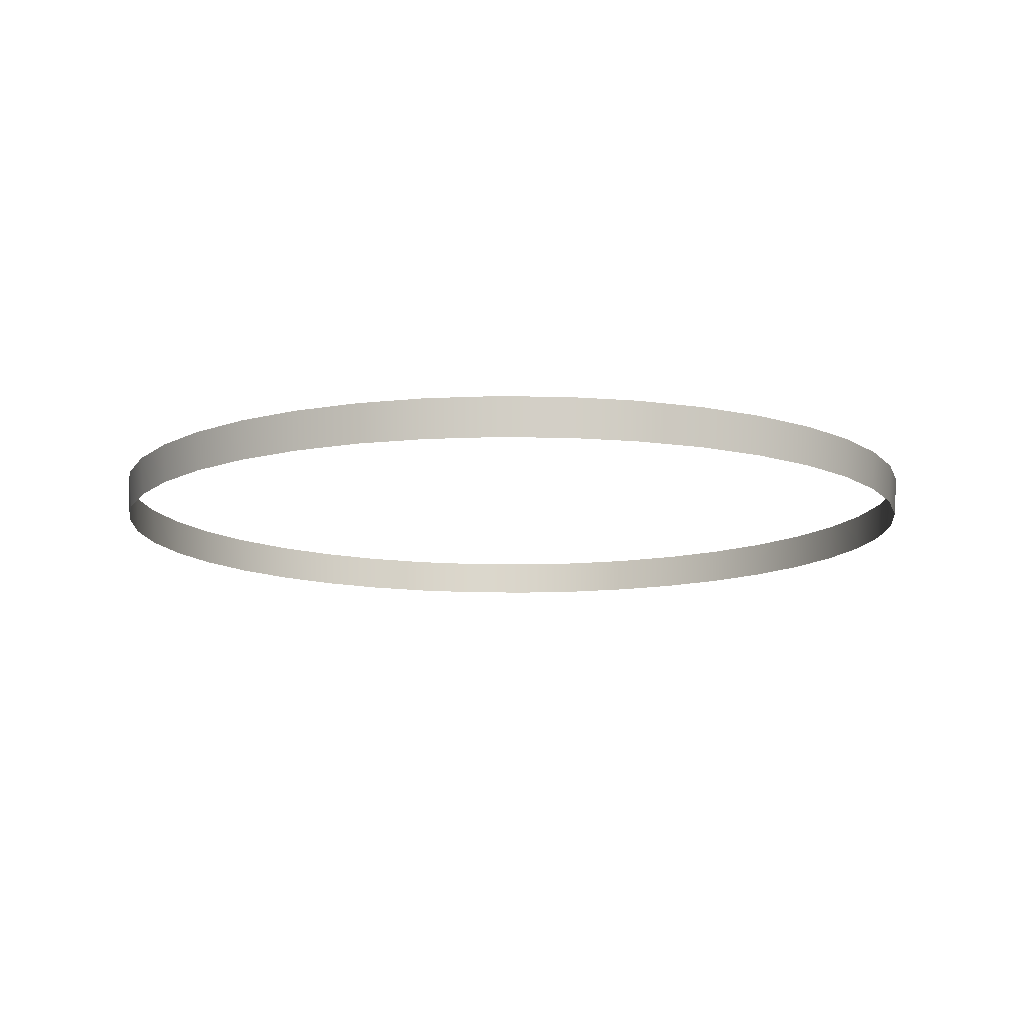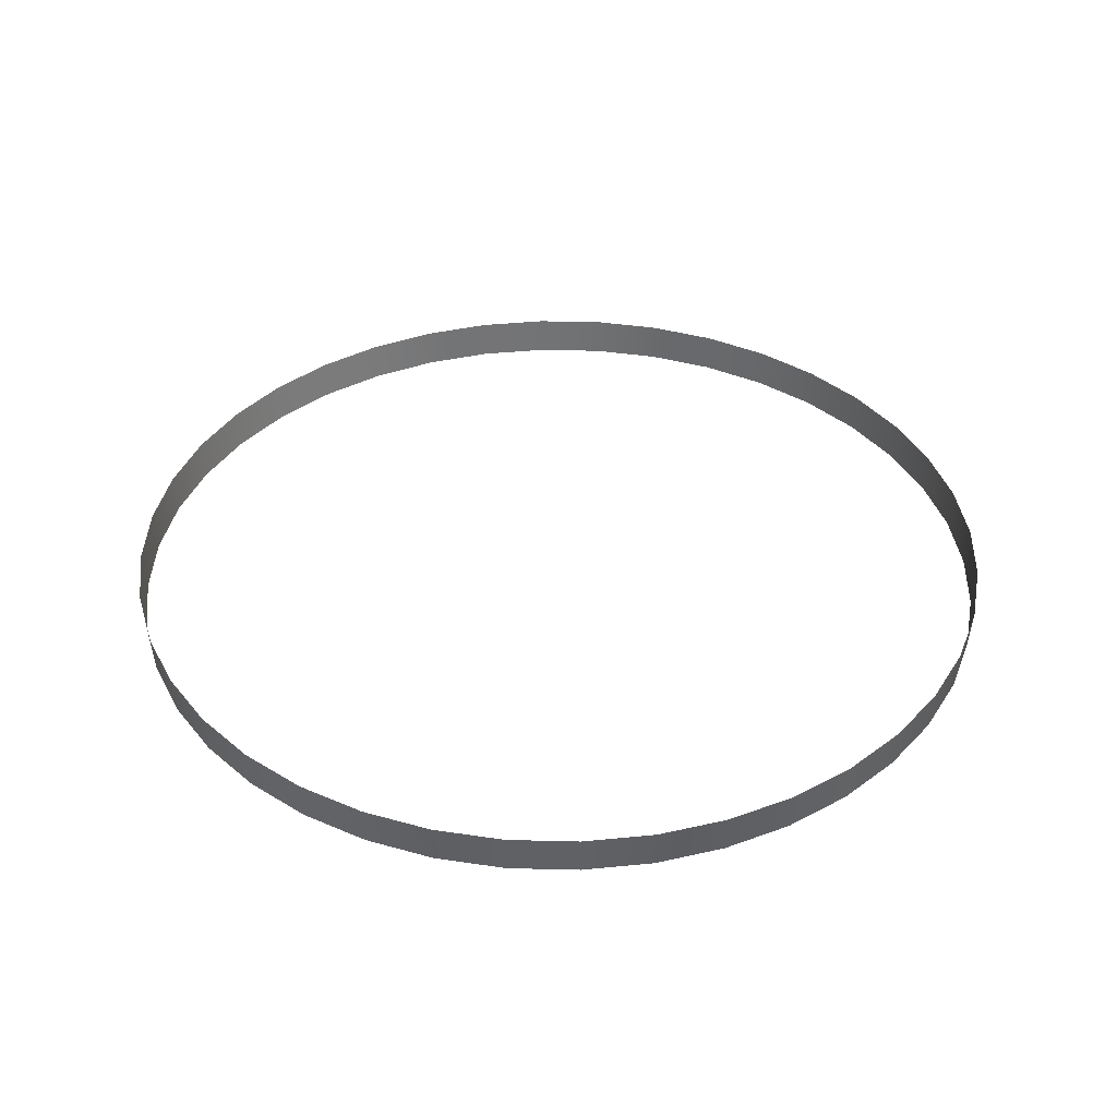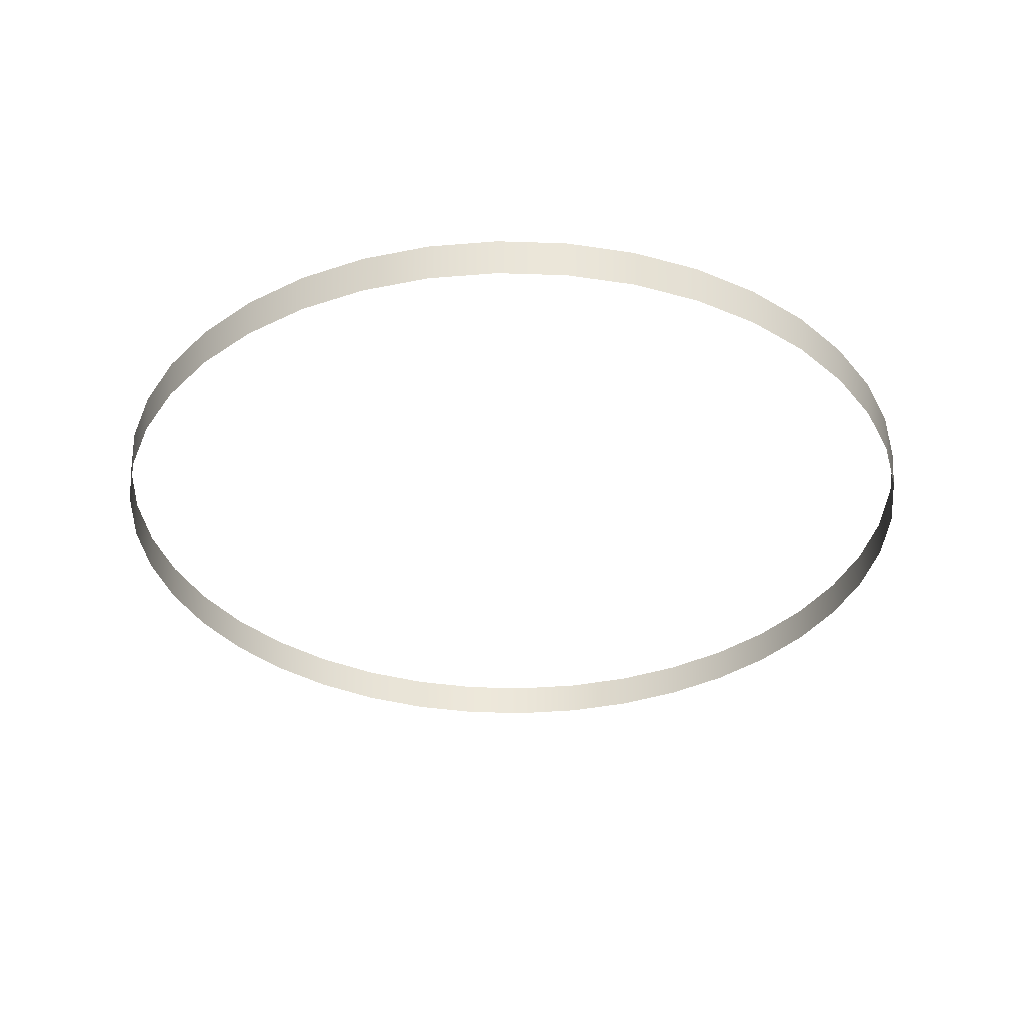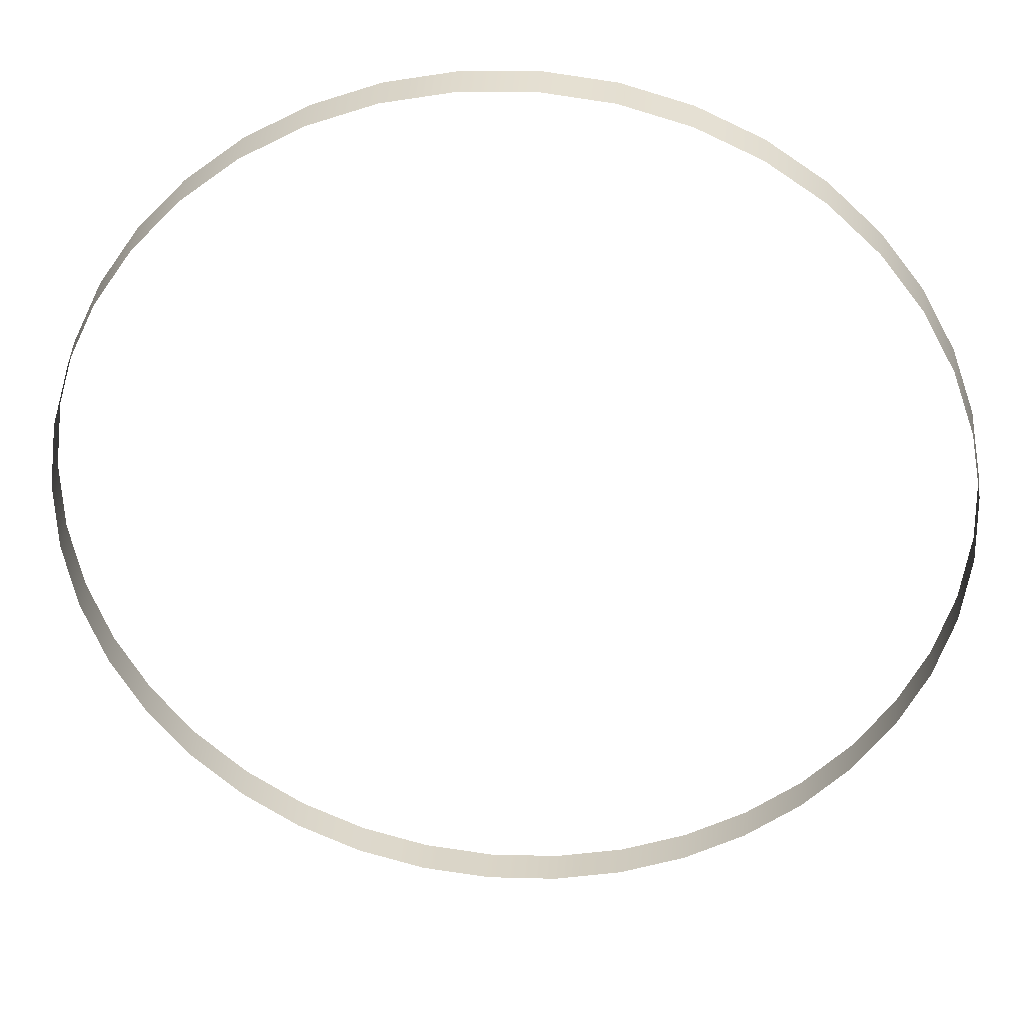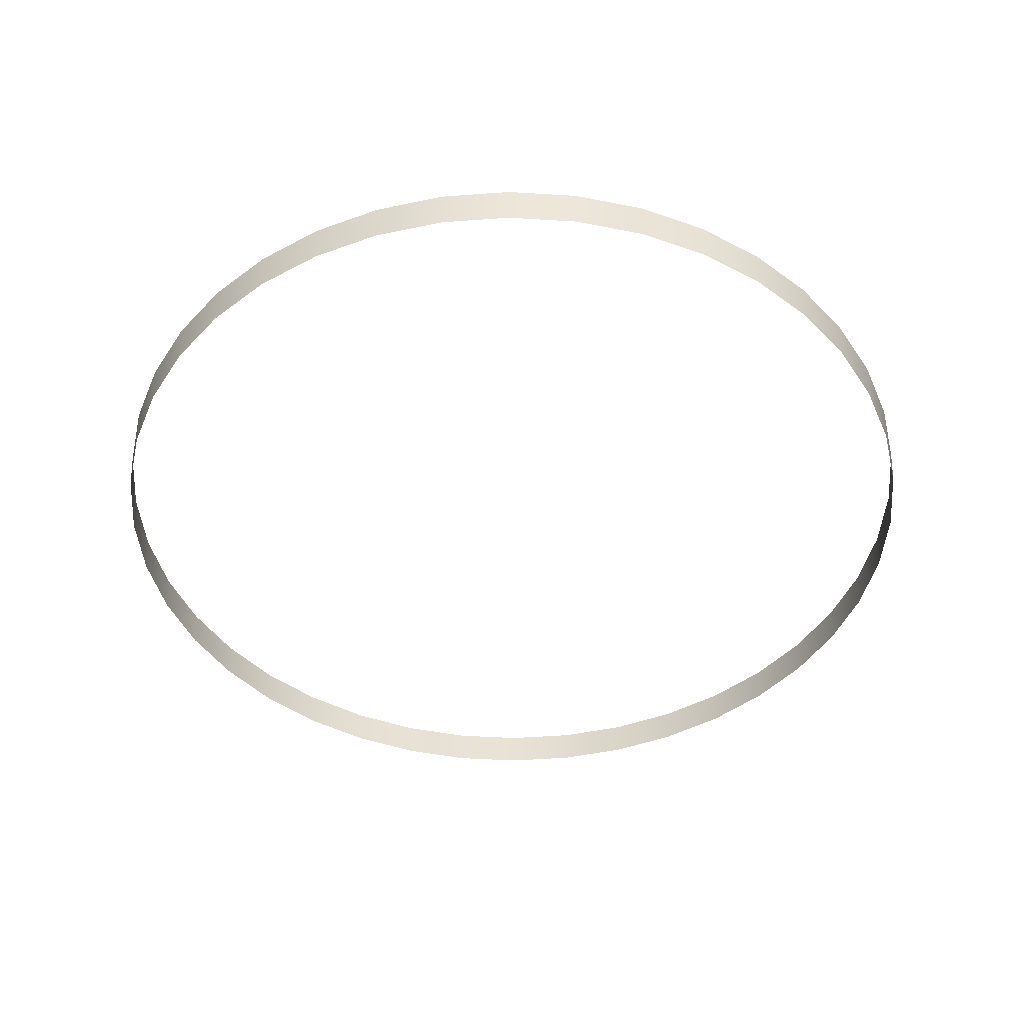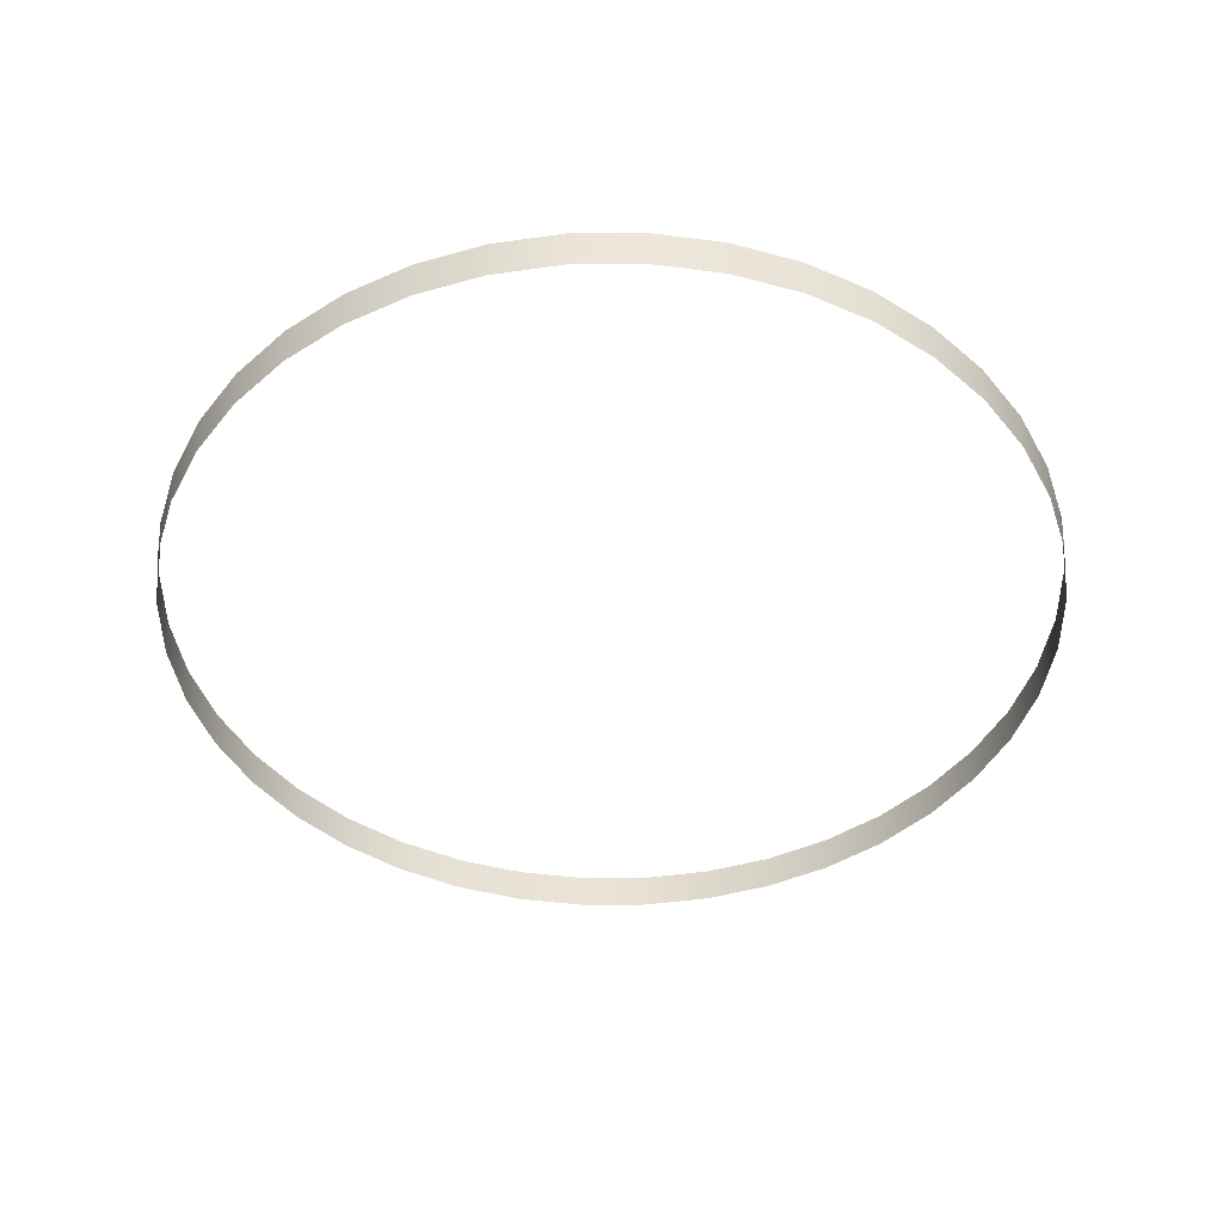
<metadata>
{"format":"obj","ext":"obj","renderer":"f3d","projection":"perspective","resolution":1024,"background":"white","views":[{"elev":-12.0,"azim":-139.0,"up":"+Y"},{"elev":38.3,"azim":-89.7,"up":"+Y"},{"elev":-35.1,"azim":-130.1,"up":"+Y"},{"elev":32.3,"azim":3.8,"up":"+Z"},{"elev":-45.2,"azim":-149.6,"up":"+Y"},{"elev":-44.7,"azim":142.9,"up":"+Y"}]}
</metadata>
<code>
o #ID195
v -0.1167 -0.4675 -0.3192
v -0.06578 -0.4366 -0.3365
v -0.06532 -0.4675 -0.3344
v -0.1175 -0.4366 -0.3212
v -0.1175 -0.4366 -0.3212
v -0.1167 -0.4675 -0.3192
v -0.06578 -0.4366 -0.3365
v -0.06532 -0.4675 -0.3344
v -0.165 -0.4675 -0.2961
v -0.1661 -0.4366 -0.298
v -0.1661 -0.4366 -0.298
v -0.165 -0.4675 -0.2961
v -0.01232 -0.4366 -0.3436
v -0.01221 -0.4675 -0.3414
v -0.01232 -0.4366 -0.3436
v -0.01221 -0.4675 -0.3414
v -0.2092 -0.4675 -0.2658
v -0.2106 -0.4366 -0.2675
v -0.2106 -0.4366 -0.2675
v -0.2092 -0.4675 -0.2658
v 0.04135 -0.4675 -0.34
v 0.04158 -0.4366 -0.3422
v 0.04135 -0.4675 -0.34
v 0.04158 -0.4366 -0.3422
v -0.2481 -0.4675 -0.2289
v -0.2497 -0.4366 -0.2304
v -0.2497 -0.4366 -0.2304
v -0.2481 -0.4675 -0.2289
v 0.09402 -0.4675 -0.3302
v 0.09459 -0.4366 -0.3323
v 0.09402 -0.4675 -0.3302
v 0.09459 -0.4366 -0.3323
v -0.2825 -0.4366 -0.1876
v -0.2807 -0.4675 -0.1864
v -0.2825 -0.4366 -0.1876
v -0.2807 -0.4675 -0.1864
v 0.1445 -0.4675 -0.3123
v 0.1454 -0.4366 -0.3143
v 0.1445 -0.4675 -0.3123
v 0.1454 -0.4366 -0.3143
v -0.3082 -0.4366 -0.1402
v -0.3062 -0.4675 -0.1393
v -0.3082 -0.4366 -0.1402
v -0.3062 -0.4675 -0.1393
v 0.1916 -0.4675 -0.2868
v 0.1928 -0.4366 -0.2886
v 0.1916 -0.4675 -0.2868
v 0.1928 -0.4366 -0.2886
v -0.3262 -0.4366 -0.08938
v -0.3241 -0.4675 -0.08882
v -0.3262 -0.4366 -0.08938
v -0.3241 -0.4675 -0.08882
v 0.2341 -0.4675 -0.2542
v 0.2356 -0.4366 -0.2558
v 0.2341 -0.4675 -0.2542
v 0.2356 -0.4366 -0.2558
v -0.336 -0.4366 -0.03637
v -0.3339 -0.4675 -0.03614
v -0.336 -0.4366 -0.03637
v -0.3339 -0.4675 -0.03614
v 0.271 -0.4675 -0.2153
v 0.2727 -0.4366 -0.2167
v 0.2727 -0.4366 -0.2167
v 0.271 -0.4675 -0.2153
v -0.3375 -0.4366 0.01753
v -0.3353 -0.4675 0.01741
v -0.3375 -0.4366 0.01753
v -0.3353 -0.4675 0.01741
v 0.3013 -0.4675 -0.1712
v 0.3032 -0.4366 -0.1722
v 0.3032 -0.4366 -0.1722
v 0.3013 -0.4675 -0.1712
v -0.3304 -0.4366 0.07098
v -0.3283 -0.4675 0.07053
v -0.3304 -0.4366 0.07098
v -0.3283 -0.4675 0.07053
v 0.3244 -0.4675 -0.1228
v 0.3264 -0.4366 -0.1236
v 0.3264 -0.4366 -0.1236
v 0.3244 -0.4675 -0.1228
v -0.3151 -0.4366 0.1227
v -0.3131 -0.4675 0.1219
v -0.3151 -0.4366 0.1227
v -0.3131 -0.4675 0.1219
v 0.3396 -0.4675 -0.07144
v 0.3417 -0.4366 -0.07189
v 0.3417 -0.4366 -0.07189
v 0.3396 -0.4675 -0.07144
v -0.2919 -0.4366 0.1713
v -0.29 -0.4675 0.1702
v -0.2919 -0.4366 0.1713
v -0.29 -0.4675 0.1702
v 0.3466 -0.4675 -0.01832
v 0.3488 -0.4366 -0.01843
v 0.3488 -0.4366 -0.01843
v 0.3466 -0.4675 -0.01832
v -0.2614 -0.4366 0.2158
v -0.2597 -0.4675 0.2144
v -0.2614 -0.4366 0.2158
v -0.2597 -0.4675 0.2144
v 0.3452 -0.4675 0.03523
v 0.3474 -0.4366 0.03546
v 0.3474 -0.4366 0.03546
v 0.3452 -0.4675 0.03523
v -0.2242 -0.4366 0.2549
v -0.2228 -0.4675 0.2533
v -0.2242 -0.4366 0.2549
v -0.2228 -0.4675 0.2533
v 0.3354 -0.4675 0.08791
v 0.3375 -0.4366 0.08847
v 0.3375 -0.4366 0.08847
v 0.3354 -0.4675 0.08791
v -0.1815 -0.4366 0.2877
v -0.1803 -0.4675 0.2859
v -0.1815 -0.4366 0.2877
v -0.1803 -0.4675 0.2859
v 0.3175 -0.4675 0.1384
v 0.3195 -0.4366 0.1393
v 0.3195 -0.4366 0.1393
v 0.3175 -0.4675 0.1384
v -0.1341 -0.4366 0.3134
v -0.1332 -0.4675 0.3114
v -0.1341 -0.4366 0.3134
v -0.1332 -0.4675 0.3114
v 0.292 -0.4675 0.1855
v 0.2938 -0.4366 0.1867
v 0.2938 -0.4366 0.1867
v 0.292 -0.4675 0.1855
v -0.08327 -0.4366 0.3314
v -0.0827 -0.4675 0.3293
v -0.08327 -0.4366 0.3314
v -0.0827 -0.4675 0.3293
v 0.2594 -0.4675 0.228
v 0.261 -0.4366 0.2294
v 0.261 -0.4366 0.2294
v 0.2594 -0.4675 0.228
v -0.03025 -0.4366 0.3412
v -0.03003 -0.4675 0.3391
v -0.03025 -0.4366 0.3412
v -0.03003 -0.4675 0.3391
v 0.2219 -0.4366 0.2666
v 0.2205 -0.4675 0.2649
v 0.2205 -0.4675 0.2649
v 0.2219 -0.4366 0.2666
v 0.02353 -0.4675 0.3405
v 0.02364 -0.4366 0.3427
v 0.02353 -0.4675 0.3405
v 0.02364 -0.4366 0.3427
v 0.1775 -0.4366 0.2971
v 0.1764 -0.4675 0.2952
v 0.1764 -0.4675 0.2952
v 0.1775 -0.4366 0.2971
v 0.07664 -0.4675 0.3335
v 0.07709 -0.4366 0.3356
v 0.07664 -0.4675 0.3335
v 0.07709 -0.4366 0.3356
v 0.1288 -0.4366 0.3203
v 0.128 -0.4675 0.3183
v 0.128 -0.4675 0.3183
v 0.1288 -0.4366 0.3203
f 5 6 7
f 8 7 6
f 11 12 5
f 6 5 12
f 7 8 15
f 16 15 8
f 19 20 11
f 12 11 20
f 16 23 15
f 24 15 23
f 27 28 19
f 20 19 28
f 23 31 24
f 32 24 31
f 27 35 28
f 36 28 35
f 31 39 32
f 40 32 39
f 35 43 36
f 44 36 43
f 39 47 40
f 48 40 47
f 43 51 44
f 52 44 51
f 47 55 48
f 56 48 55
f 51 59 52
f 60 52 59
f 63 56 64
f 55 64 56
f 59 67 60
f 68 60 67
f 71 63 72
f 64 72 63
f 67 75 68
f 76 68 75
f 79 71 80
f 72 80 71
f 75 83 76
f 84 76 83
f 87 79 88
f 80 88 79
f 83 91 84
f 92 84 91
f 95 87 96
f 88 96 87
f 91 99 92
f 100 92 99
f 103 95 104
f 96 104 95
f 99 107 100
f 108 100 107
f 111 103 112
f 104 112 103
f 107 115 108
f 116 108 115
f 119 111 120
f 112 120 111
f 115 123 116
f 124 116 123
f 127 119 128
f 120 128 119
f 123 131 124
f 132 124 131
f 135 127 136
f 128 136 127
f 131 139 132
f 140 132 139
f 143 144 136
f 135 136 144
f 140 139 147
f 148 147 139
f 151 152 143
f 144 143 152
f 147 148 155
f 156 155 148
f 159 160 151
f 152 151 160
f 155 156 159
f 160 159 156
f 1 2 3
f 2 1 4
f 9 4 1
f 4 9 10
f 3 13 14
f 13 3 2
f 17 10 9
f 10 17 18
f 21 13 22
f 13 21 14
f 25 18 17
f 18 25 26
f 29 22 30
f 22 29 21
f 33 25 34
f 25 33 26
f 37 30 38
f 30 37 29
f 41 34 42
f 34 41 33
f 45 38 46
f 38 45 37
f 49 42 50
f 42 49 41
f 53 46 54
f 46 53 45
f 57 50 58
f 50 57 49
f 54 61 53
f 61 54 62
f 65 58 66
f 58 65 57
f 62 69 61
f 69 62 70
f 73 66 74
f 66 73 65
f 70 77 69
f 77 70 78
f 81 74 82
f 74 81 73
f 78 85 77
f 85 78 86
f 89 82 90
f 82 89 81
f 86 93 85
f 93 86 94
f 97 90 98
f 90 97 89
f 94 101 93
f 101 94 102
f 105 98 106
f 98 105 97
f 102 109 101
f 109 102 110
f 113 106 114
f 106 113 105
f 110 117 109
f 117 110 118
f 121 114 122
f 114 121 113
f 118 125 117
f 125 118 126
f 129 122 130
f 122 129 121
f 126 133 125
f 133 126 134
f 137 130 138
f 130 137 129
f 141 133 134
f 133 141 142
f 137 145 146
f 145 137 138
f 149 142 141
f 142 149 150
f 146 153 154
f 153 146 145
f 157 150 149
f 150 157 158
f 154 158 157
f 158 154 153

</code>
